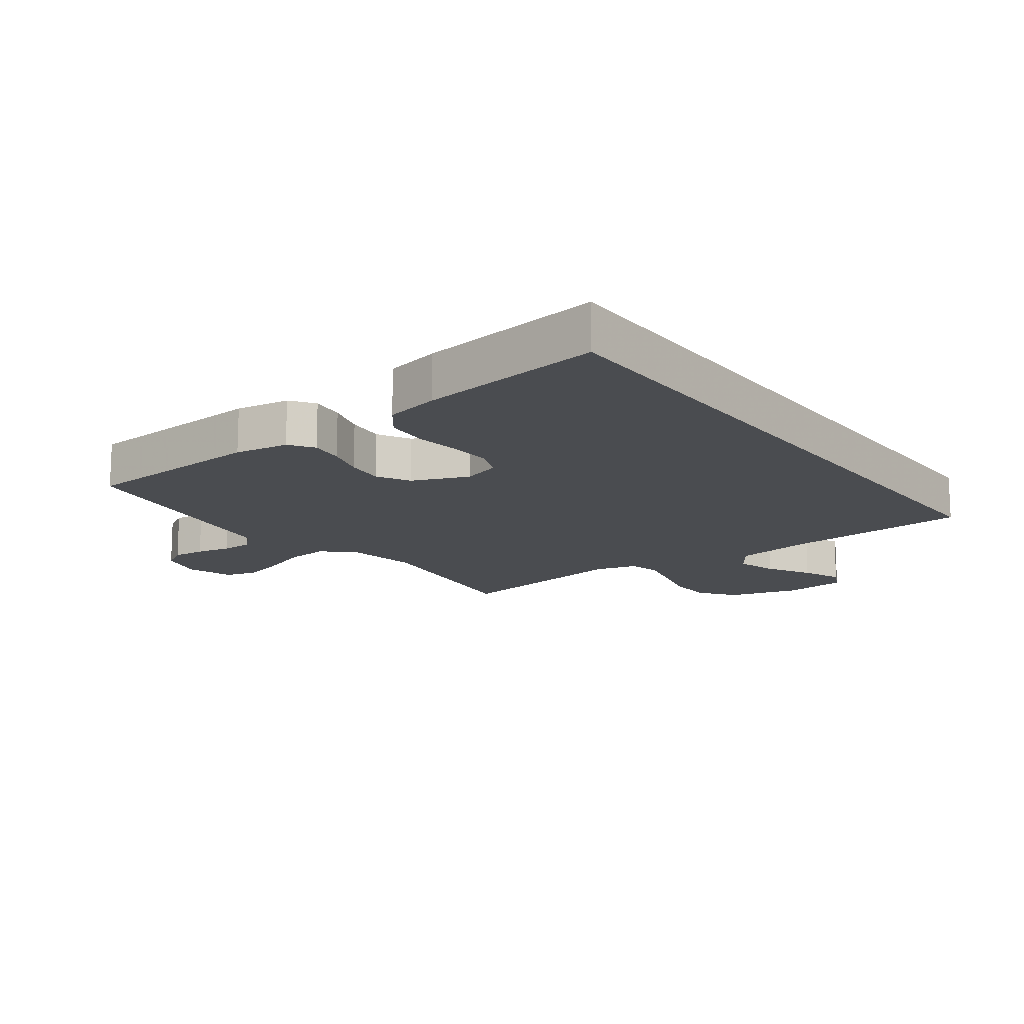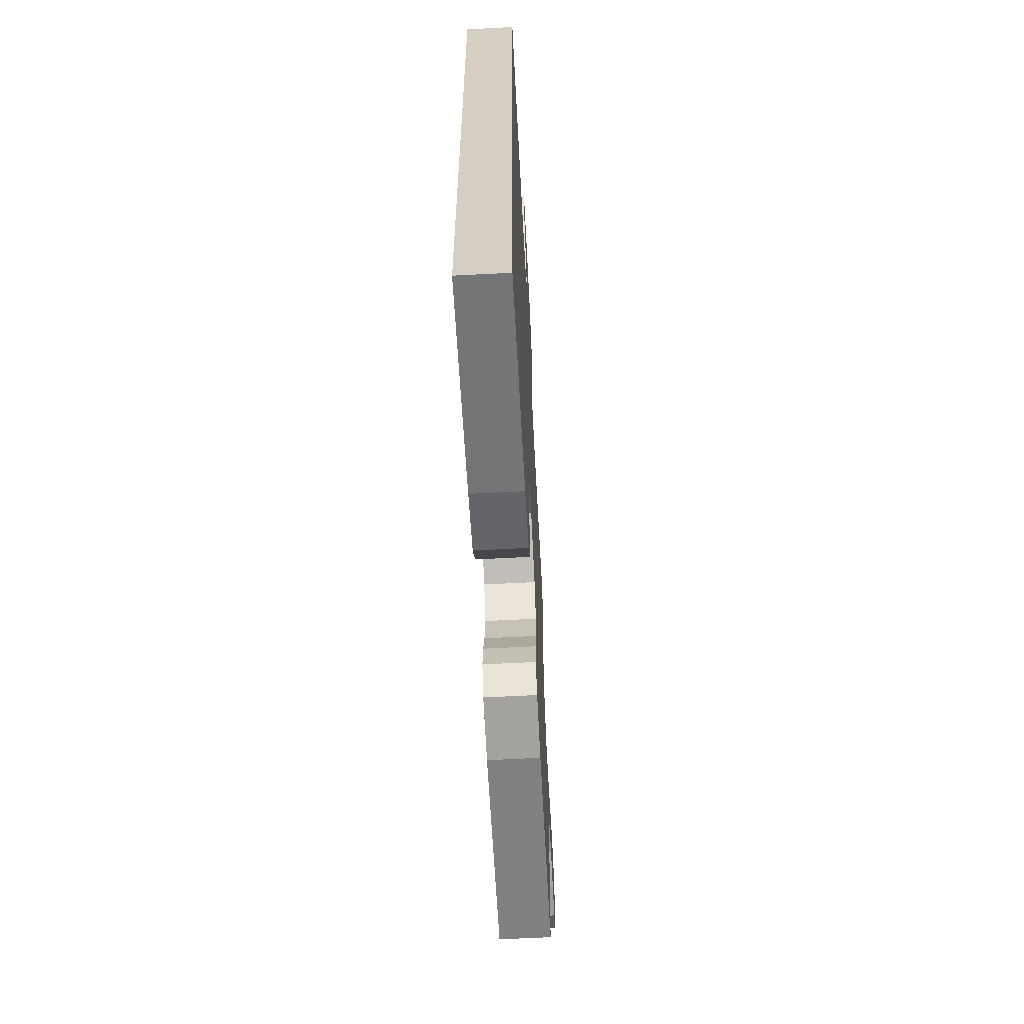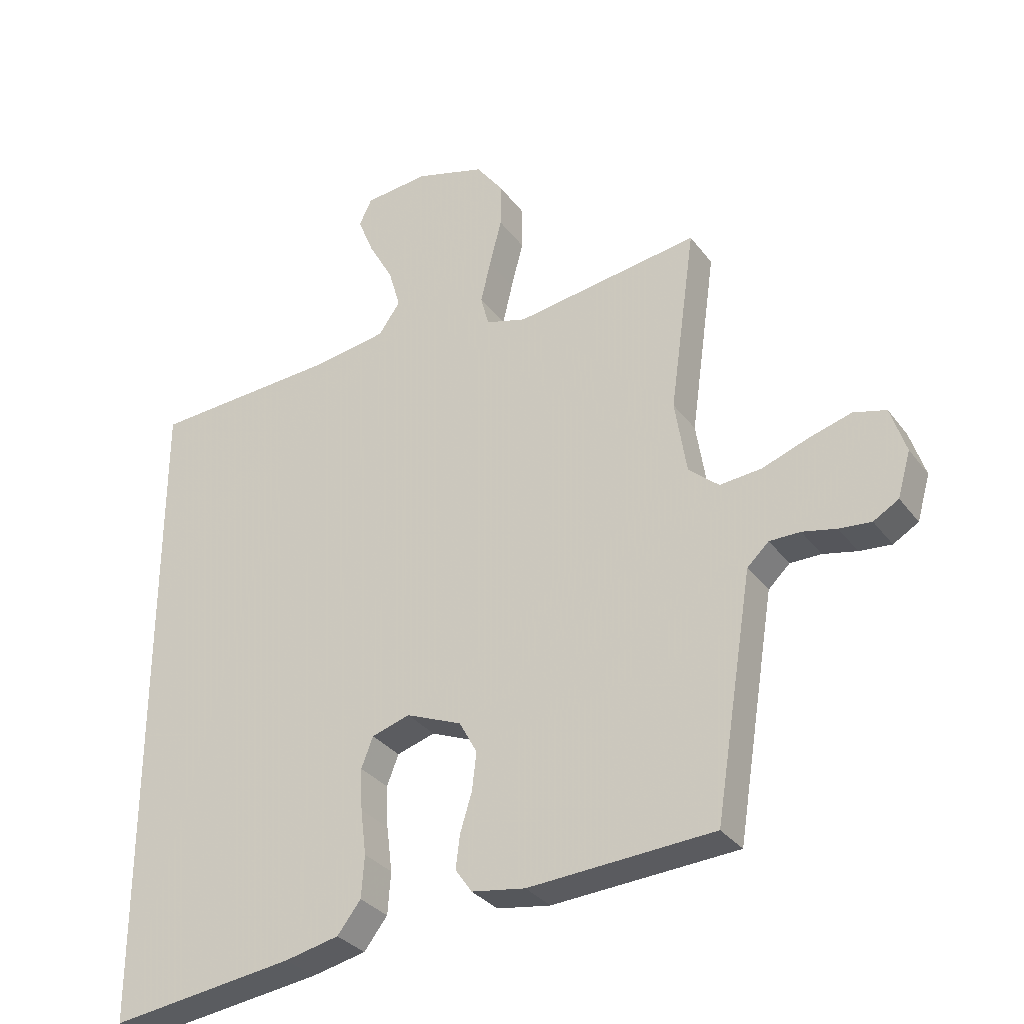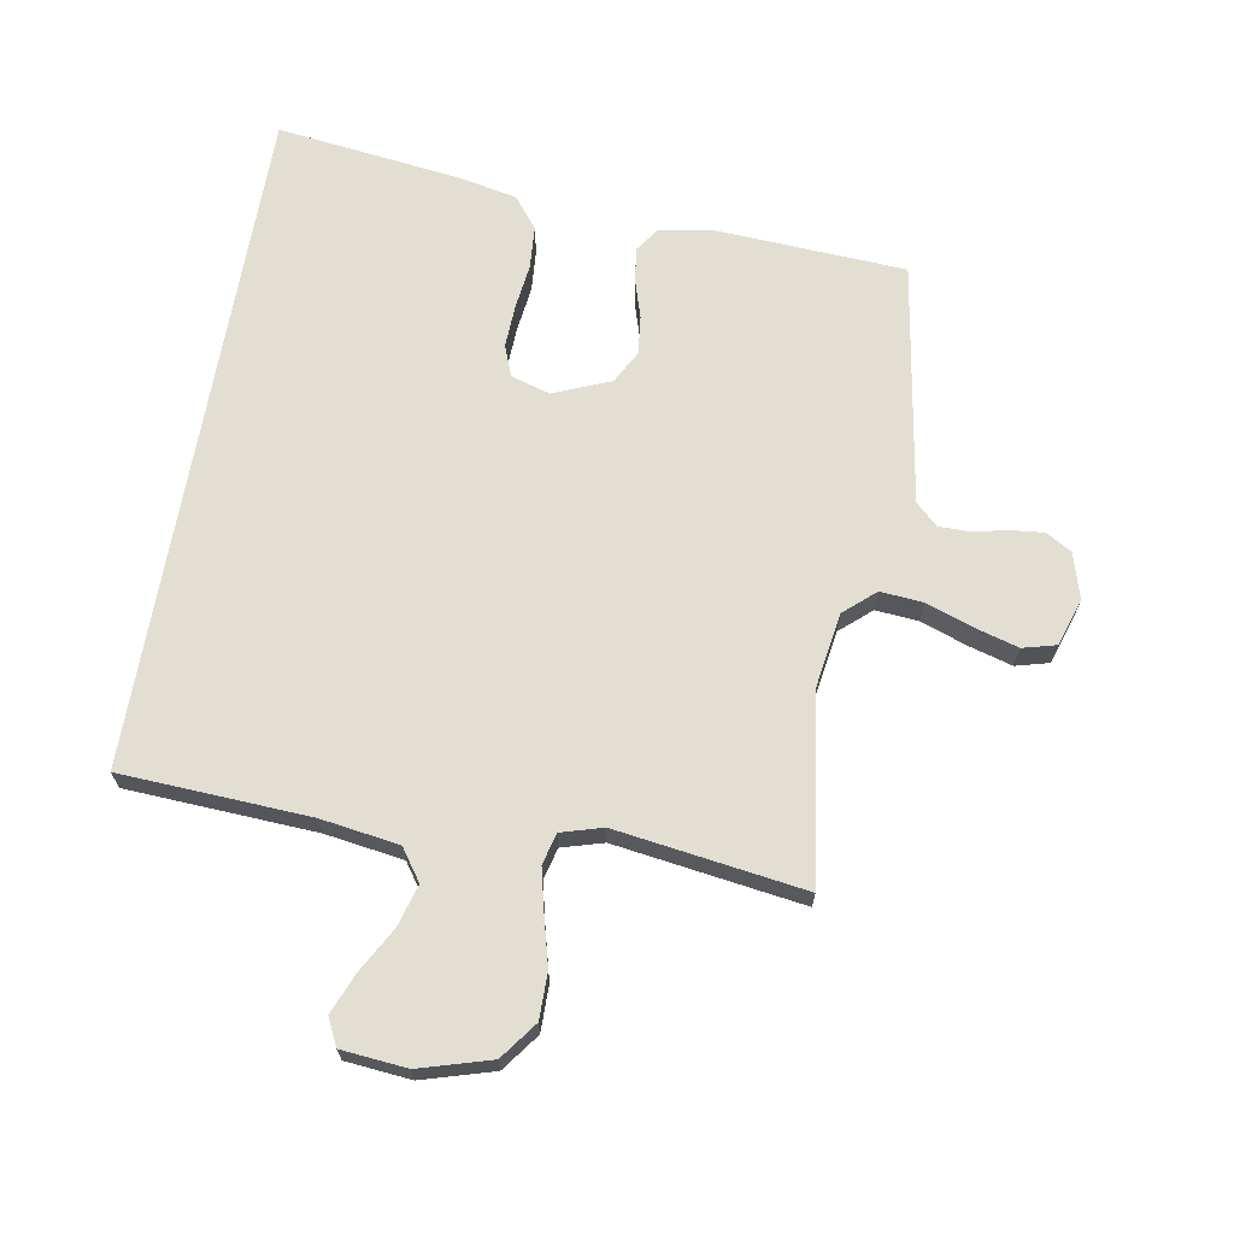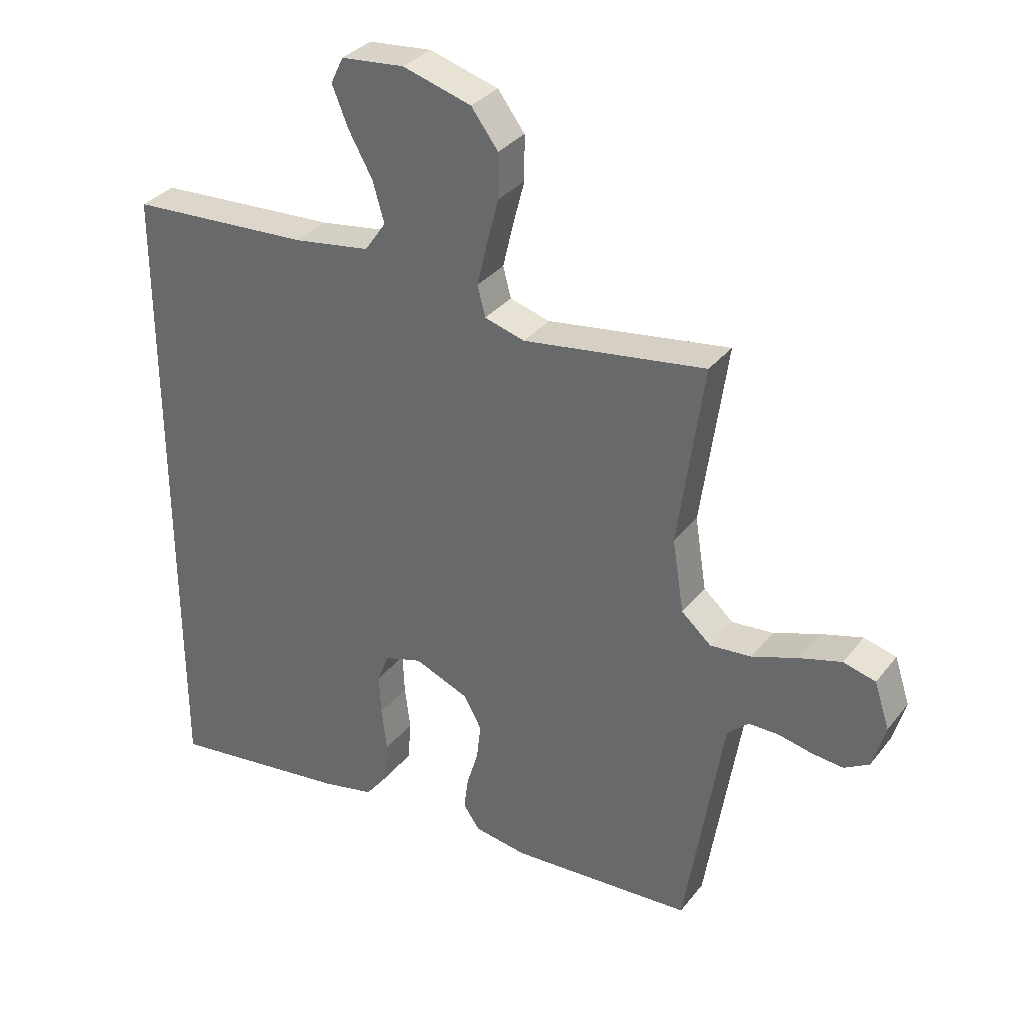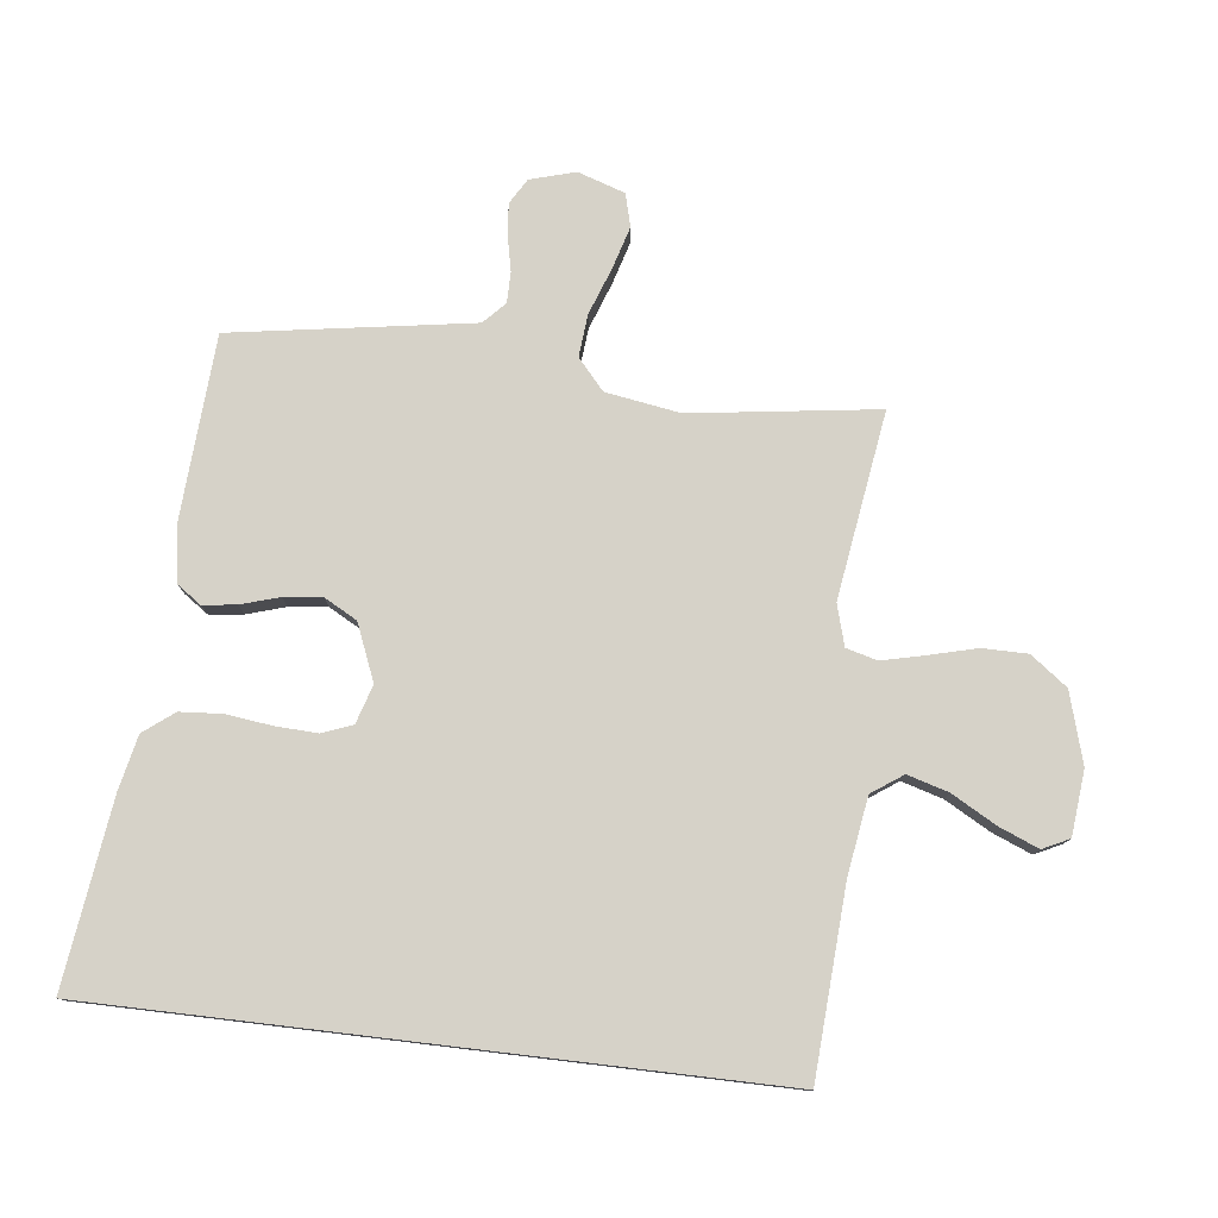
<metadata>
{"format":"obj","ext":"obj","renderer":"f3d","projection":"perspective","resolution":1024,"background":"white","views":[{"elev":-14.7,"azim":-143.3,"up":"+Y"},{"elev":-63.7,"azim":-87.0,"up":"+Z"},{"elev":-32.0,"azim":30.5,"up":"+Z"},{"elev":67.4,"azim":9.8,"up":"+Y"},{"elev":33.1,"azim":32.0,"up":"+Z"},{"elev":78.2,"azim":-83.2,"up":"+Y"}]}
</metadata>
<code>
v 0.5 0.07 0.5
v 0.458 0.07 0.2
v 0.477 0.07 0.08
v 0.526 0.07 0.037
v 0.594 0.07 0.043
v 0.669 0.07 0.07
v 0.738 0.07 0.09
v 0.791 0.07 0.076
v 0.816 0.07 0
v 0.795 0.07 -0.073
v 0.754 0.07 -0.097
v 0.702 0.07 -0.092
v 0.647 0.07 -0.08
v 0.597 0.07 -0.08
v 0.562 0.07 -0.113
v 0.548 0.07 -0.2
v 0.5 0.07 -0.5
v 0.2 0.07 -0.518
v 0.113 0.07 -0.504
v 0.086 0.07 -0.465
v 0.093 0.07 -0.411
v 0.112 0.07 -0.349
v 0.119 0.07 -0.288
v 0.09 0.07 -0.235
v 0 0.07 -0.198
v -0.062 0.07 -0.217
v -0.081 0.07 -0.266
v -0.078 0.07 -0.334
v -0.069 0.07 -0.407
v -0.074 0.07 -0.475
v -0.112 0.07 -0.524
v -0.2 0.07 -0.543
v -0.5 0.07 -0.582
v -0.5 0.07 0.494
v -0.2 0.07 0.511
v -0.075 0.07 0.53
v -0.04 0.07 0.58
v -0.059 0.07 0.646
v -0.099 0.07 0.718
v -0.125 0.07 0.782
v -0.104 0.07 0.825
v 0 0.07 0.835
v 0.113 0.07 0.802
v 0.157 0.07 0.743
v 0.157 0.07 0.67
v 0.137 0.07 0.593
v 0.121 0.07 0.525
v 0.134 0.07 0.475
v 0.2 0.07 0.456
v 0.5 0 0.5
v 0.458 0 0.2
v 0.477 0 0.08
v 0.526 0 0.037
v 0.594 0 0.043
v 0.669 0 0.07
v 0.738 0 0.09
v 0.791 0 0.076
v 0.816 0 0
v 0.795 0 -0.073
v 0.754 0 -0.097
v 0.702 0 -0.092
v 0.647 0 -0.08
v 0.597 0 -0.08
v 0.562 0 -0.113
v 0.548 0 -0.2
v 0.5 0 -0.5
v 0.2 0 -0.518
v 0.113 0 -0.504
v 0.086 0 -0.465
v 0.093 0 -0.411
v 0.112 0 -0.349
v 0.119 0 -0.288
v 0.09 0 -0.235
v 0 0 -0.198
v -0.062 0 -0.217
v -0.081 0 -0.266
v -0.078 0 -0.334
v -0.069 0 -0.407
v -0.074 0 -0.475
v -0.112 0 -0.524
v -0.2 0 -0.543
v -0.5 0 -0.582
v -0.5 0 0.494
v -0.2 0 0.511
v -0.075 0 0.53
v -0.04 0 0.58
v -0.059 0 0.646
v -0.099 0 0.718
v -0.125 0 0.782
v -0.104 0 0.825
v 0 0 0.835
v 0.113 0 0.802
v 0.157 0 0.743
v 0.157 0 0.67
v 0.137 0 0.593
v 0.121 0 0.525
v 0.134 0 0.475
v 0.2 0 0.456
f 43 44 45 46
f 43 46 47
f 42 43 47
f 41 42 47 48
f 38 39 40 41
f 37 38 41 48
f 32 33 34 35
f 32 35 36
f 28 29 30 31
f 27 28 31 32
f 26 27 32 36
f 19 20 21 22
f 19 22 23
f 16 17 18 19
f 15 16 19 23
f 14 15 23 24
f 10 11 12 13
f 10 13 14
f 9 10 14
f 5 6 7 8
f 5 8 9 14
f 49 1 2
f 48 49 2 3
f 25 26 36 37
f 25 37 48 3
f 4 5 14 24
f 3 4 24 25
f 95 94 93 92
f 96 95 92
f 96 92 91
f 97 96 91 90
f 90 89 88 87
f 97 90 87 86
f 84 83 82 81
f 85 84 81
f 80 79 78 77
f 81 80 77 76
f 85 81 76 75
f 71 70 69 68
f 72 71 68
f 68 67 66 65
f 72 68 65 64
f 73 72 64 63
f 62 61 60 59
f 63 62 59
f 63 59 58
f 57 56 55 54
f 63 58 57 54
f 51 50 98
f 52 51 98 97
f 86 85 75 74
f 52 97 86 74
f 73 63 54 53
f 74 73 53 52
f 1 50 51 2
f 2 51 52 3
f 3 52 53 4
f 4 53 54 5
f 5 54 55 6
f 6 55 56 7
f 7 56 57 8
f 8 57 58 9
f 9 58 59 10
f 10 59 60 11
f 11 60 61 12
f 12 61 62 13
f 13 62 63 14
f 14 63 64 15
f 15 64 65 16
f 16 65 66 17
f 17 66 67 18
f 18 67 68 19
f 19 68 69 20
f 20 69 70 21
f 21 70 71 22
f 22 71 72 23
f 23 72 73 24
f 24 73 74 25
f 25 74 75 26
f 26 75 76 27
f 27 76 77 28
f 28 77 78 29
f 29 78 79 30
f 30 79 80 31
f 31 80 81 32
f 32 81 82 33
f 33 82 83 34
f 34 83 84 35
f 35 84 85 36
f 36 85 86 37
f 37 86 87 38
f 38 87 88 39
f 39 88 89 40
f 40 89 90 41
f 41 90 91 42
f 42 91 92 43
f 43 92 93 44
f 44 93 94 45
f 45 94 95 46
f 46 95 96 47
f 47 96 97 48
f 48 97 98 49
f 49 98 50 1

</code>
